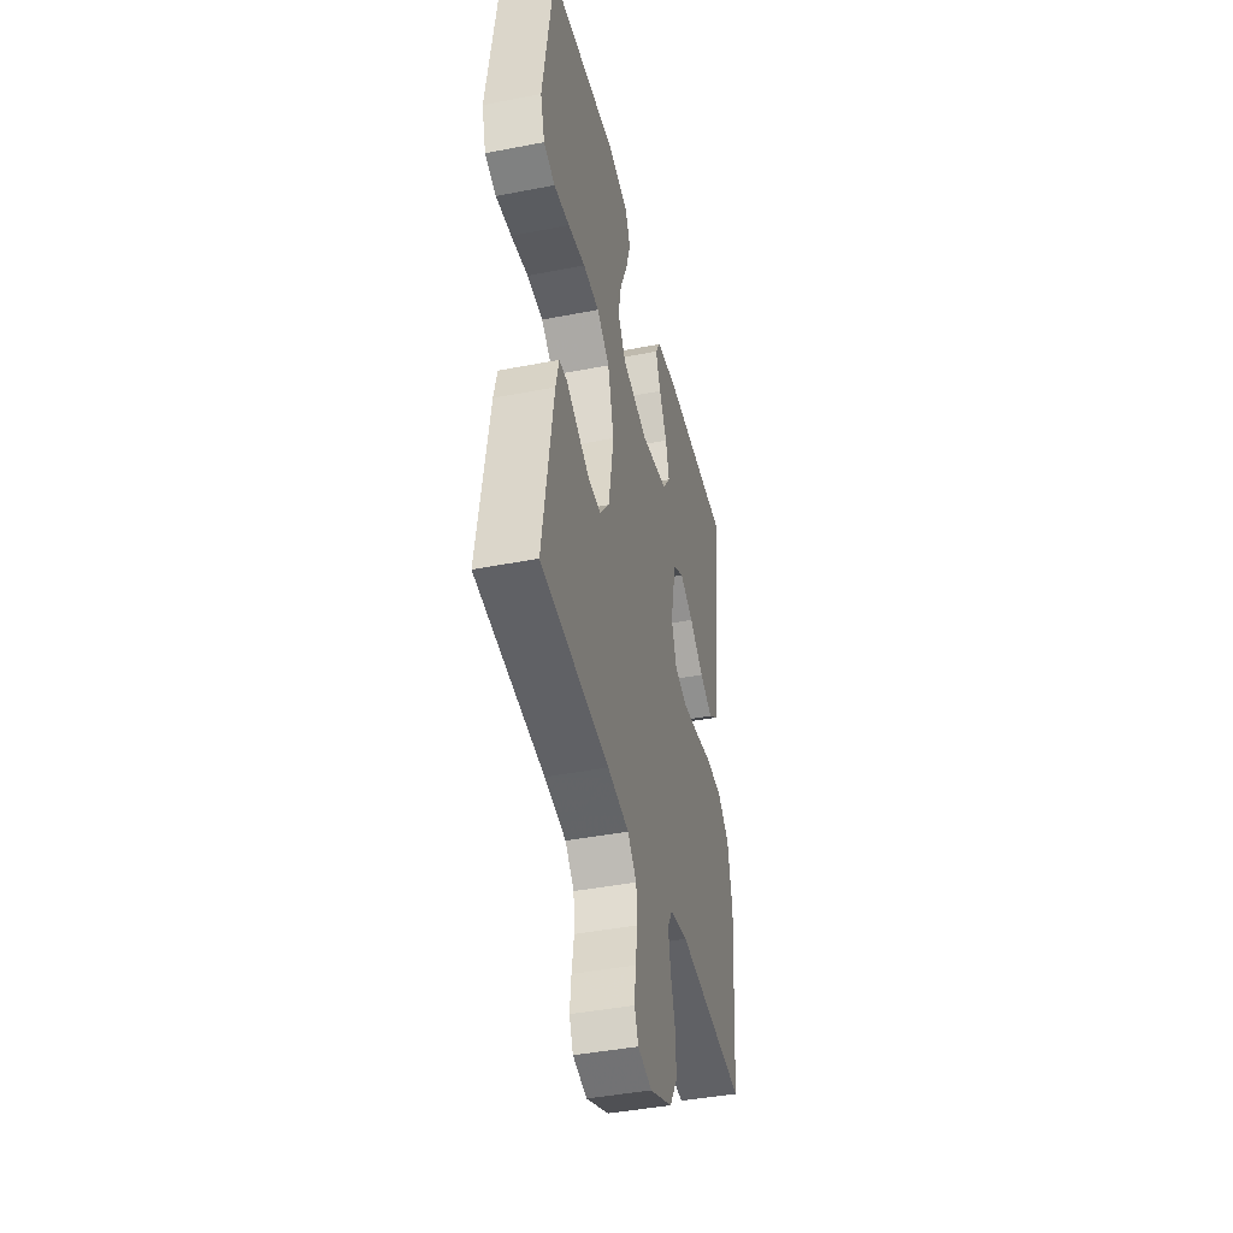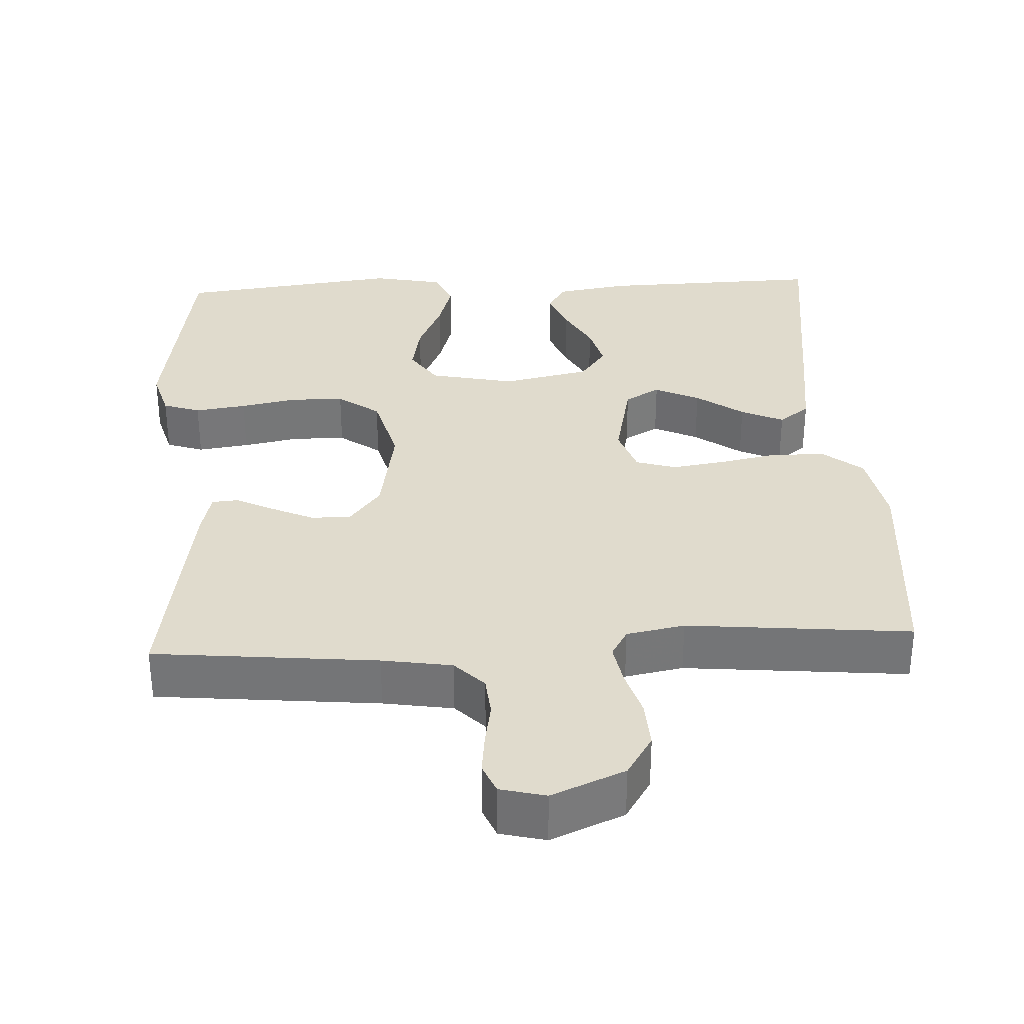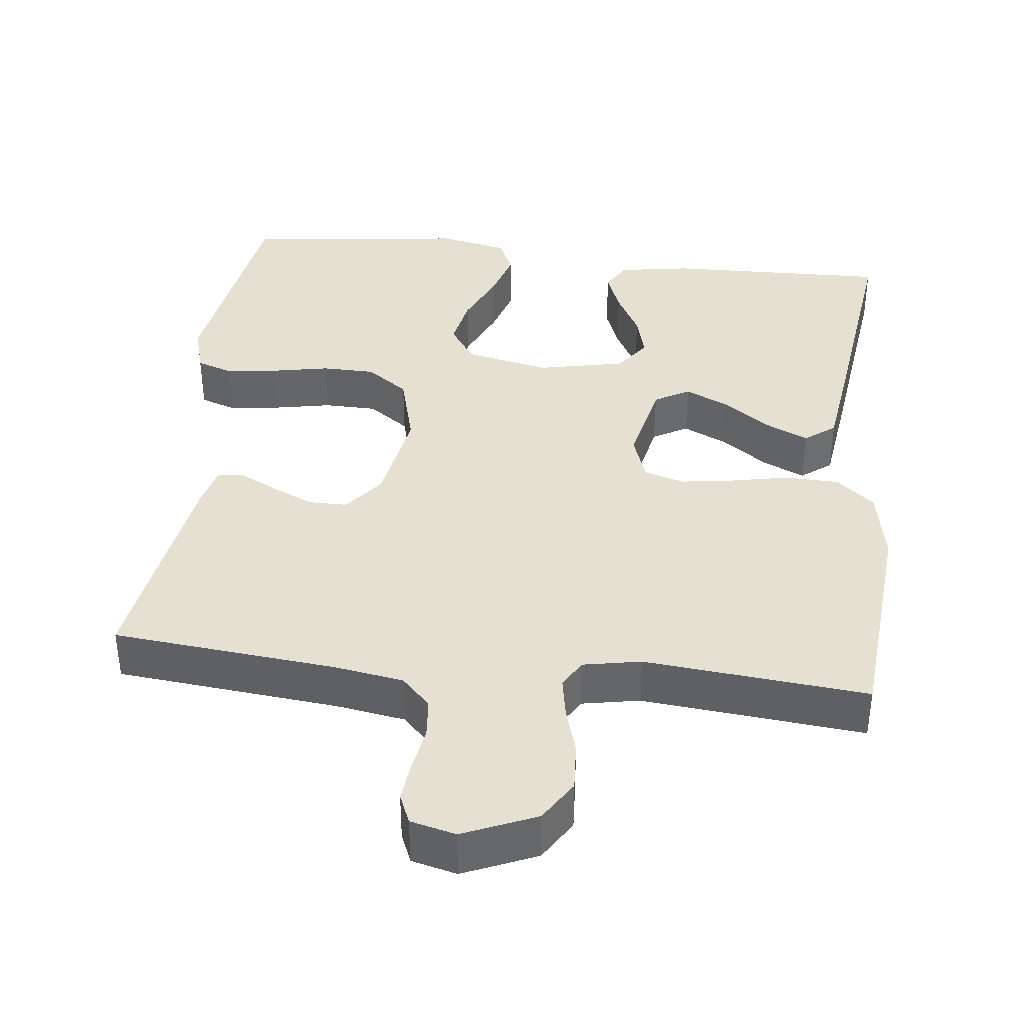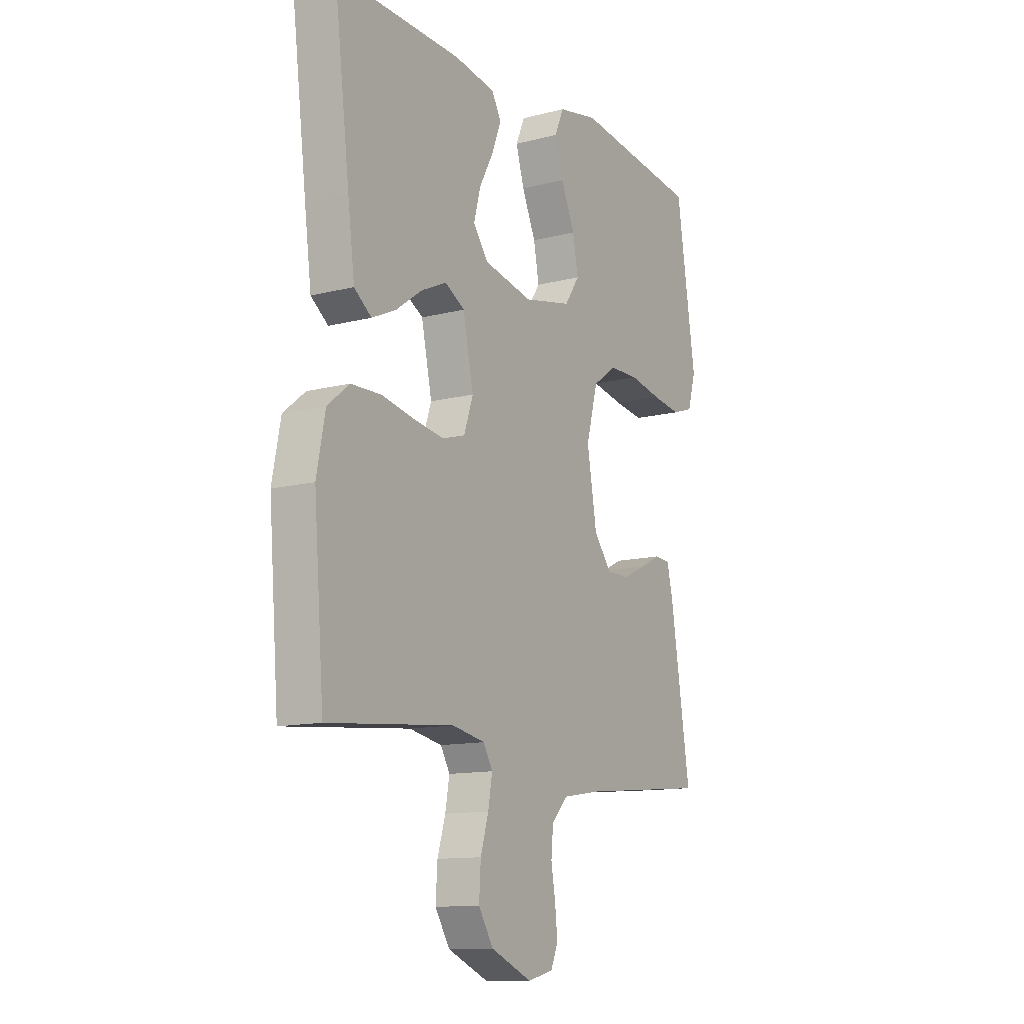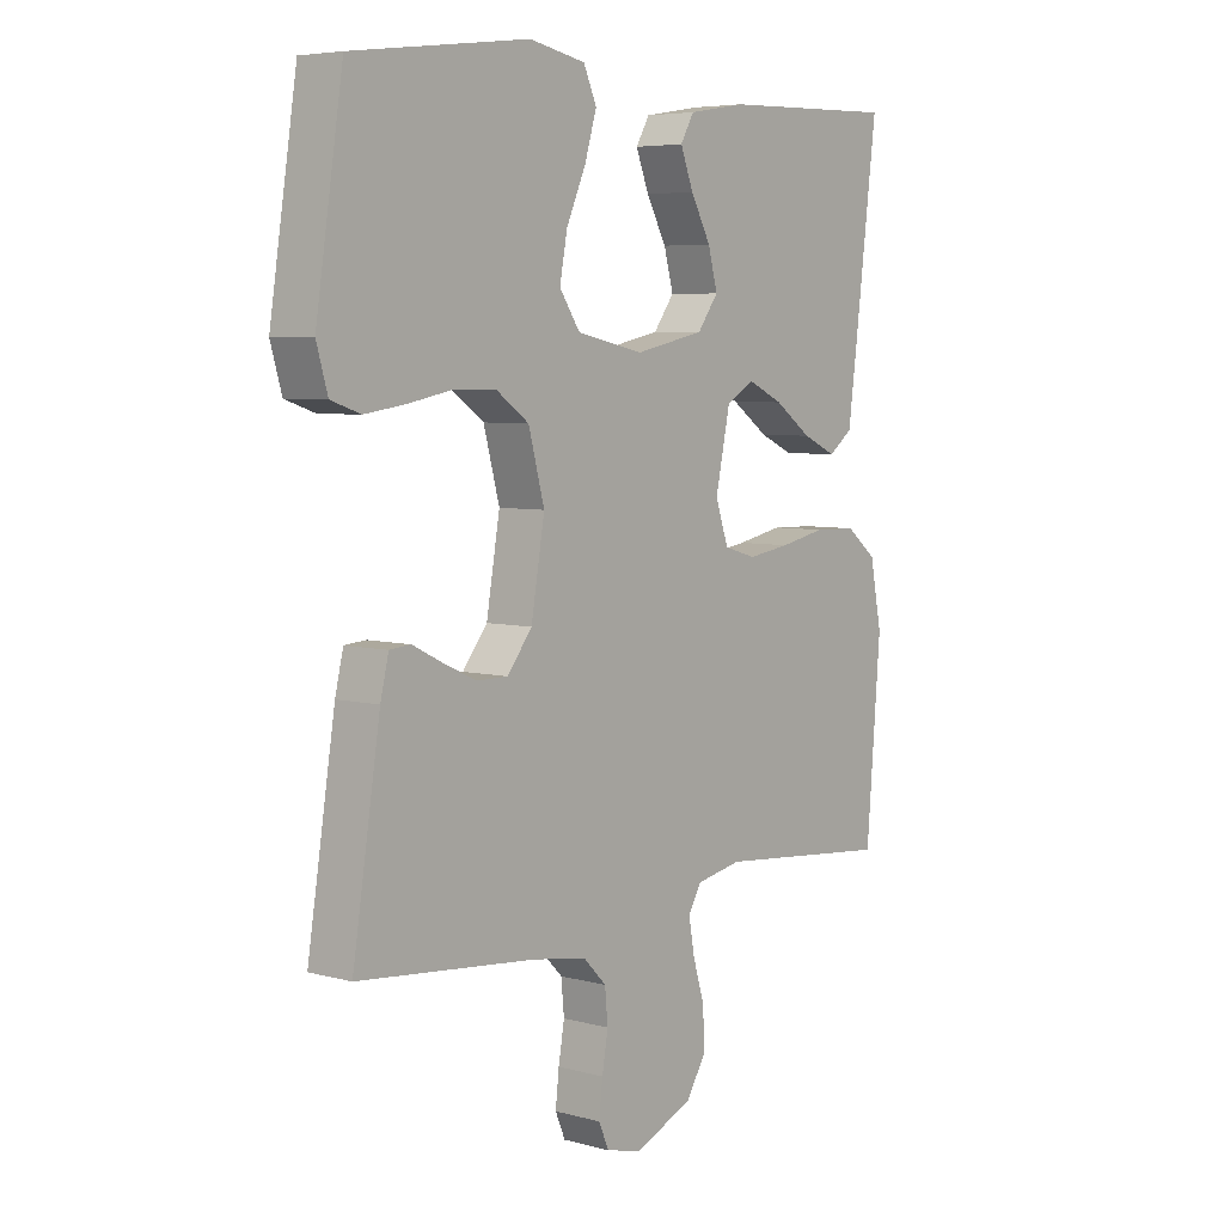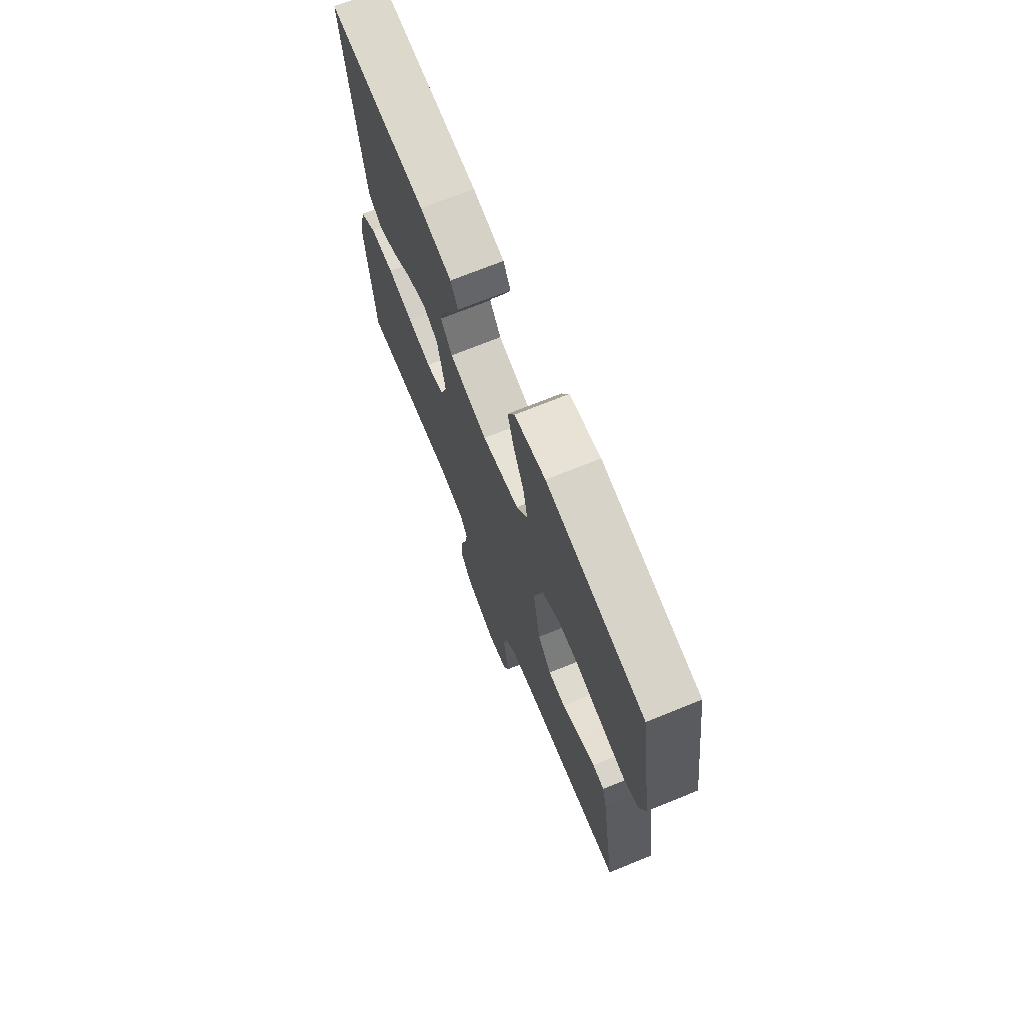
<metadata>
{"format":"obj","ext":"obj","renderer":"f3d","projection":"perspective","resolution":1024,"background":"white","views":[{"elev":-42.5,"azim":103.1,"up":"+Z"},{"elev":33.2,"azim":177.2,"up":"+Y"},{"elev":38.5,"azim":-173.4,"up":"+Y"},{"elev":-12.3,"azim":-58.9,"up":"+Z"},{"elev":5.7,"azim":129.4,"up":"+Z"},{"elev":71.3,"azim":67.9,"up":"+Z"}]}
</metadata>
<code>
v -0.5 0.07 -0.5
v -0.524 0.07 -0.2
v -0.504 0.07 -0.097
v -0.452 0.07 -0.055
v -0.38 0.07 -0.053
v -0.302 0.07 -0.069
v -0.23 0.07 -0.08
v -0.176 0.07 -0.064
v -0.154 0.07 0
v -0.179 0.07 0.118
v -0.226 0.07 0.145
v -0.286 0.07 0.117
v -0.349 0.07 0.072
v -0.406 0.07 0.046
v -0.447 0.07 0.077
v -0.463 0.07 0.2
v -0.5 0.07 0.5
v -0.2 0.07 0.491
v -0.103 0.07 0.475
v -0.08 0.07 0.435
v -0.102 0.07 0.378
v -0.136 0.07 0.315
v -0.152 0.07 0.255
v -0.117 0.07 0.207
v 0 0.07 0.182
v 0.114 0.07 0.206
v 0.149 0.07 0.258
v 0.136 0.07 0.327
v 0.103 0.07 0.402
v 0.083 0.07 0.469
v 0.105 0.07 0.519
v 0.2 0.07 0.538
v 0.5 0.07 0.5
v 0.546 0.07 0.2
v 0.527 0.07 0.134
v 0.477 0.07 0.117
v 0.408 0.07 0.127
v 0.332 0.07 0.142
v 0.261 0.07 0.141
v 0.205 0.07 0.101
v 0.178 0.07 0
v 0.201 0.07 -0.135
v 0.243 0.07 -0.189
v 0.296 0.07 -0.189
v 0.353 0.07 -0.163
v 0.403 0.07 -0.138
v 0.439 0.07 -0.141
v 0.453 0.07 -0.2
v 0.5 0.07 -0.5
v 0.2 0.07 -0.529
v 0.106 0.07 -0.544
v 0.067 0.07 -0.584
v 0.062 0.07 -0.638
v 0.072 0.07 -0.697
v 0.078 0.07 -0.752
v 0.061 0.07 -0.792
v 0 0.07 -0.807
v -0.098 0.07 -0.765
v -0.133 0.07 -0.709
v -0.129 0.07 -0.644
v -0.11 0.07 -0.581
v -0.1 0.07 -0.525
v -0.122 0.07 -0.487
v -0.2 0.07 -0.472
v -0.5 0 -0.5
v -0.524 0 -0.2
v -0.504 0 -0.097
v -0.452 0 -0.055
v -0.38 0 -0.053
v -0.302 0 -0.069
v -0.23 0 -0.08
v -0.176 0 -0.064
v -0.154 0 0
v -0.179 0 0.118
v -0.226 0 0.145
v -0.286 0 0.117
v -0.349 0 0.072
v -0.406 0 0.046
v -0.447 0 0.077
v -0.463 0 0.2
v -0.5 0 0.5
v -0.2 0 0.491
v -0.103 0 0.475
v -0.08 0 0.435
v -0.102 0 0.378
v -0.136 0 0.315
v -0.152 0 0.255
v -0.117 0 0.207
v 0 0 0.182
v 0.114 0 0.206
v 0.149 0 0.258
v 0.136 0 0.327
v 0.103 0 0.402
v 0.083 0 0.469
v 0.105 0 0.519
v 0.2 0 0.538
v 0.5 0 0.5
v 0.546 0 0.2
v 0.527 0 0.134
v 0.477 0 0.117
v 0.408 0 0.127
v 0.332 0 0.142
v 0.261 0 0.141
v 0.205 0 0.101
v 0.178 0 0
v 0.201 0 -0.135
v 0.243 0 -0.189
v 0.296 0 -0.189
v 0.353 0 -0.163
v 0.403 0 -0.138
v 0.439 0 -0.141
v 0.453 0 -0.2
v 0.5 0 -0.5
v 0.2 0 -0.529
v 0.106 0 -0.544
v 0.067 0 -0.584
v 0.062 0 -0.638
v 0.072 0 -0.697
v 0.078 0 -0.752
v 0.061 0 -0.792
v 0 0 -0.807
v -0.098 0 -0.765
v -0.133 0 -0.709
v -0.129 0 -0.644
v -0.11 0 -0.581
v -0.1 0 -0.525
v -0.122 0 -0.487
v -0.2 0 -0.472
f 58 59 60 61
f 58 61 62
f 57 58 62
f 56 57 62
f 53 54 55 56
f 53 56 62 63
f 47 48 49 50
f 45 46 47 50
f 44 45 50 51
f 43 44 51 52
f 35 36 37 38
f 33 34 35 38
f 33 38 39
f 32 33 39 40
f 28 29 30 31
f 27 28 31 32
f 19 20 21 22
f 19 22 23
f 18 19 23
f 17 18 23
f 16 17 23 24
f 12 13 14 15
f 11 12 15 16
f 3 4 5 6
f 3 6 7
f 64 1 2 3
f 63 64 3 7
f 52 53 63 7
f 42 43 52 7
f 27 32 40 41
f 26 27 41
f 25 26 41 42
f 11 16 24 25
f 10 11 25
f 9 10 25 42
f 8 9 42
f 7 8 42
f 125 124 123 122
f 126 125 122
f 126 122 121
f 126 121 120
f 120 119 118 117
f 127 126 120 117
f 114 113 112 111
f 114 111 110 109
f 115 114 109 108
f 116 115 108 107
f 102 101 100 99
f 102 99 98 97
f 103 102 97
f 104 103 97 96
f 95 94 93 92
f 96 95 92 91
f 86 85 84 83
f 87 86 83
f 87 83 82
f 87 82 81
f 88 87 81 80
f 79 78 77 76
f 80 79 76 75
f 70 69 68 67
f 71 70 67
f 67 66 65 128
f 71 67 128 127
f 71 127 117 116
f 71 116 107 106
f 105 104 96 91
f 105 91 90
f 106 105 90 89
f 89 88 80 75
f 89 75 74
f 106 89 74 73
f 106 73 72
f 106 72 71
f 1 65 66 2
f 2 66 67 3
f 3 67 68 4
f 4 68 69 5
f 5 69 70 6
f 6 70 71 7
f 7 71 72 8
f 8 72 73 9
f 9 73 74 10
f 10 74 75 11
f 11 75 76 12
f 12 76 77 13
f 13 77 78 14
f 14 78 79 15
f 15 79 80 16
f 16 80 81 17
f 17 81 82 18
f 18 82 83 19
f 19 83 84 20
f 20 84 85 21
f 21 85 86 22
f 22 86 87 23
f 23 87 88 24
f 24 88 89 25
f 25 89 90 26
f 26 90 91 27
f 27 91 92 28
f 28 92 93 29
f 29 93 94 30
f 30 94 95 31
f 31 95 96 32
f 32 96 97 33
f 33 97 98 34
f 34 98 99 35
f 35 99 100 36
f 36 100 101 37
f 37 101 102 38
f 38 102 103 39
f 39 103 104 40
f 40 104 105 41
f 41 105 106 42
f 42 106 107 43
f 43 107 108 44
f 44 108 109 45
f 45 109 110 46
f 46 110 111 47
f 47 111 112 48
f 48 112 113 49
f 49 113 114 50
f 50 114 115 51
f 51 115 116 52
f 52 116 117 53
f 53 117 118 54
f 54 118 119 55
f 55 119 120 56
f 56 120 121 57
f 57 121 122 58
f 58 122 123 59
f 59 123 124 60
f 60 124 125 61
f 61 125 126 62
f 62 126 127 63
f 63 127 128 64
f 64 128 65 1

</code>
